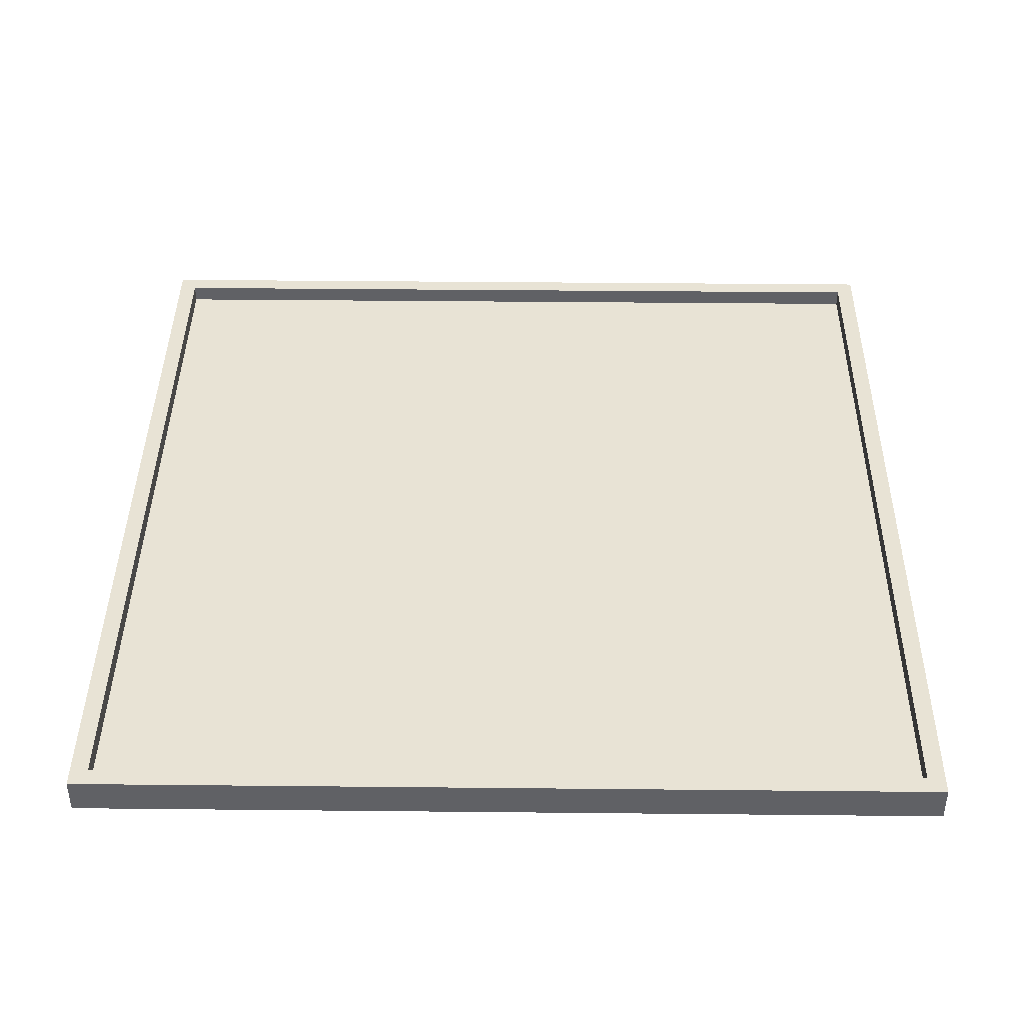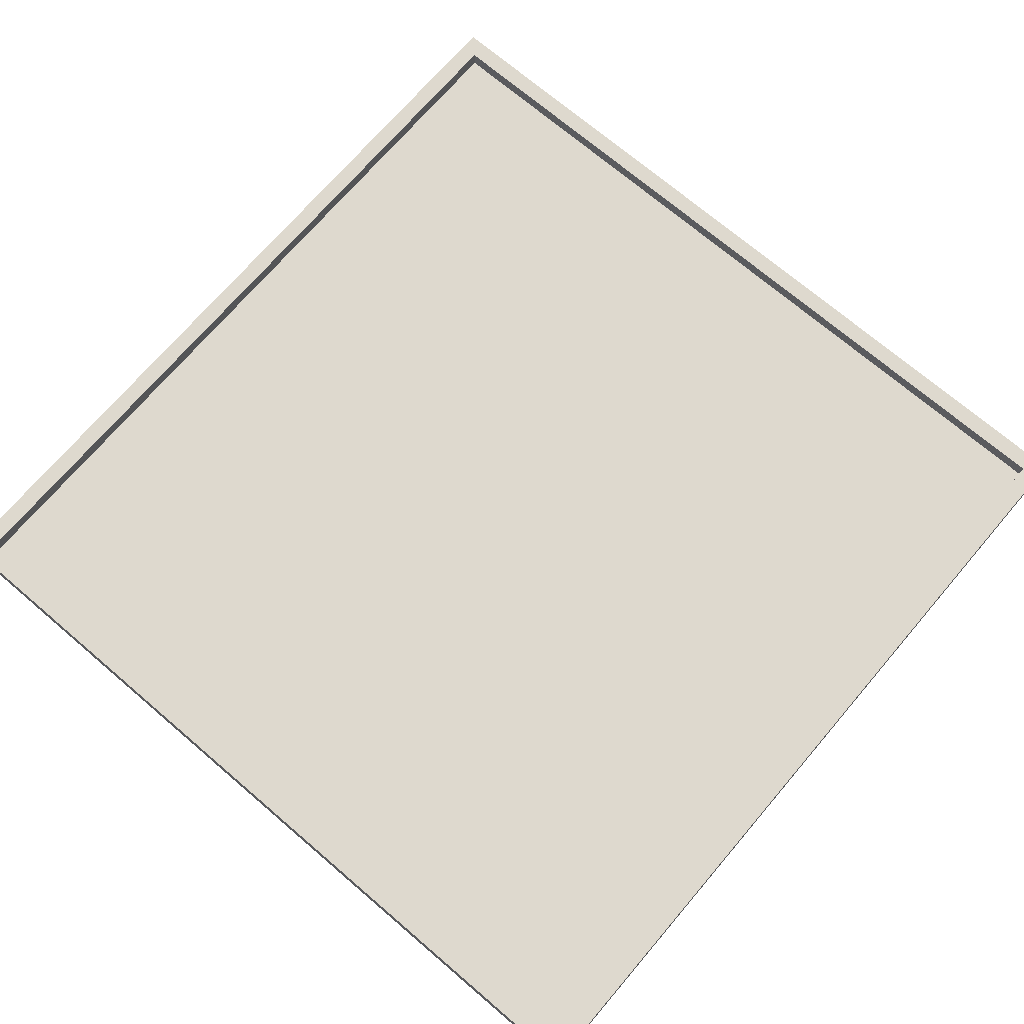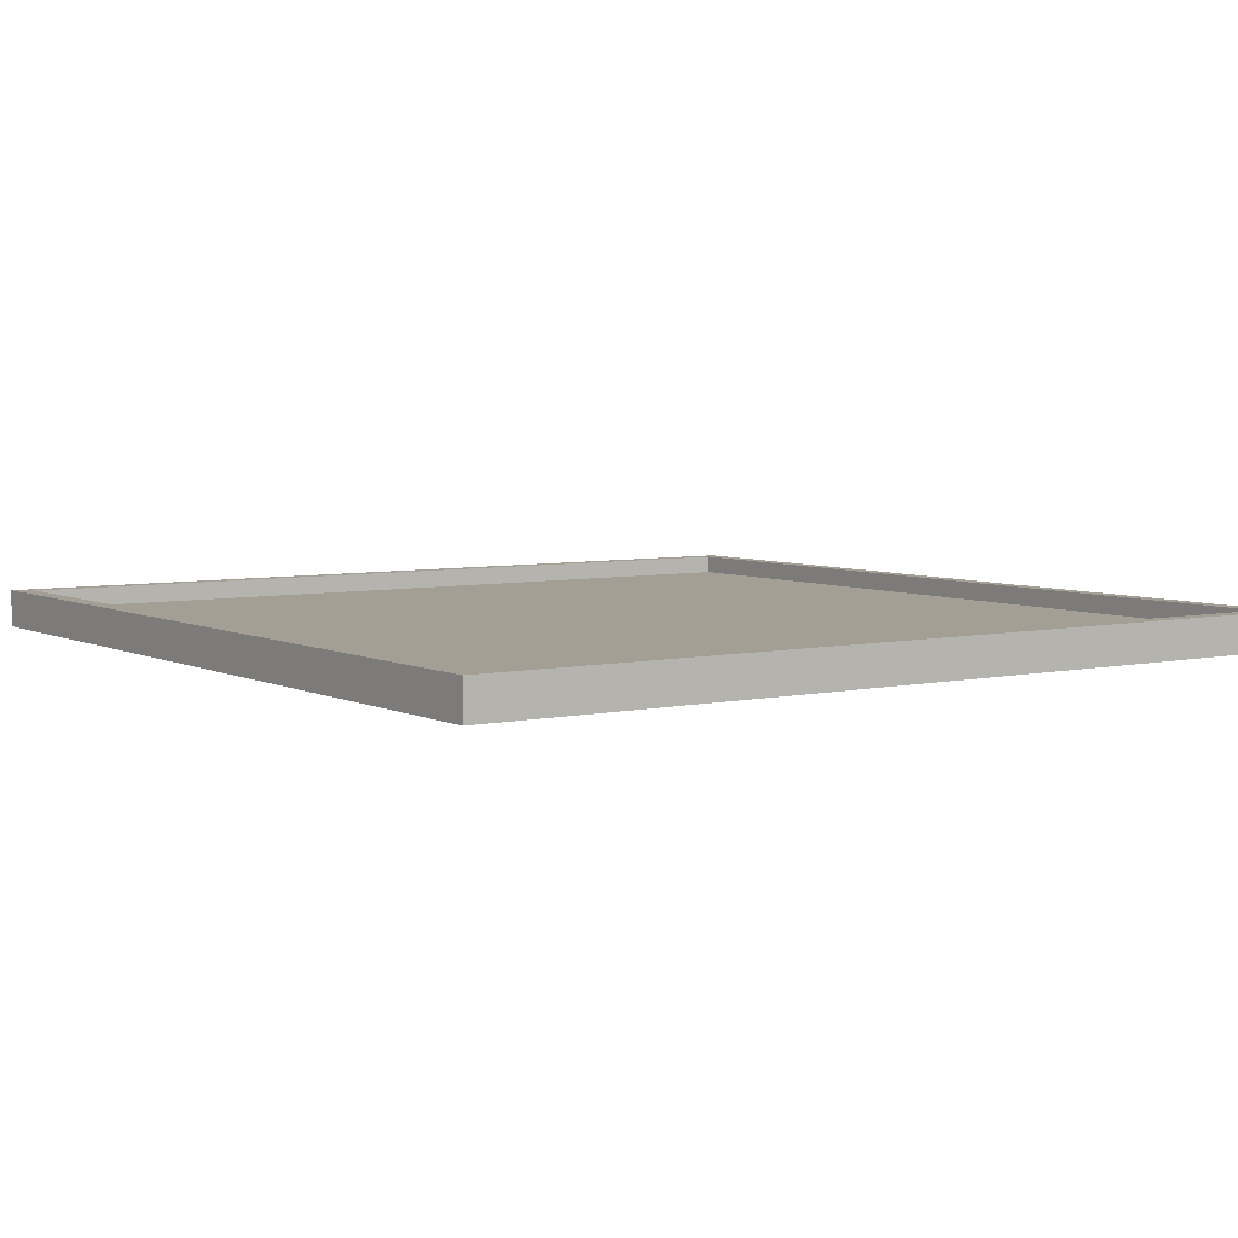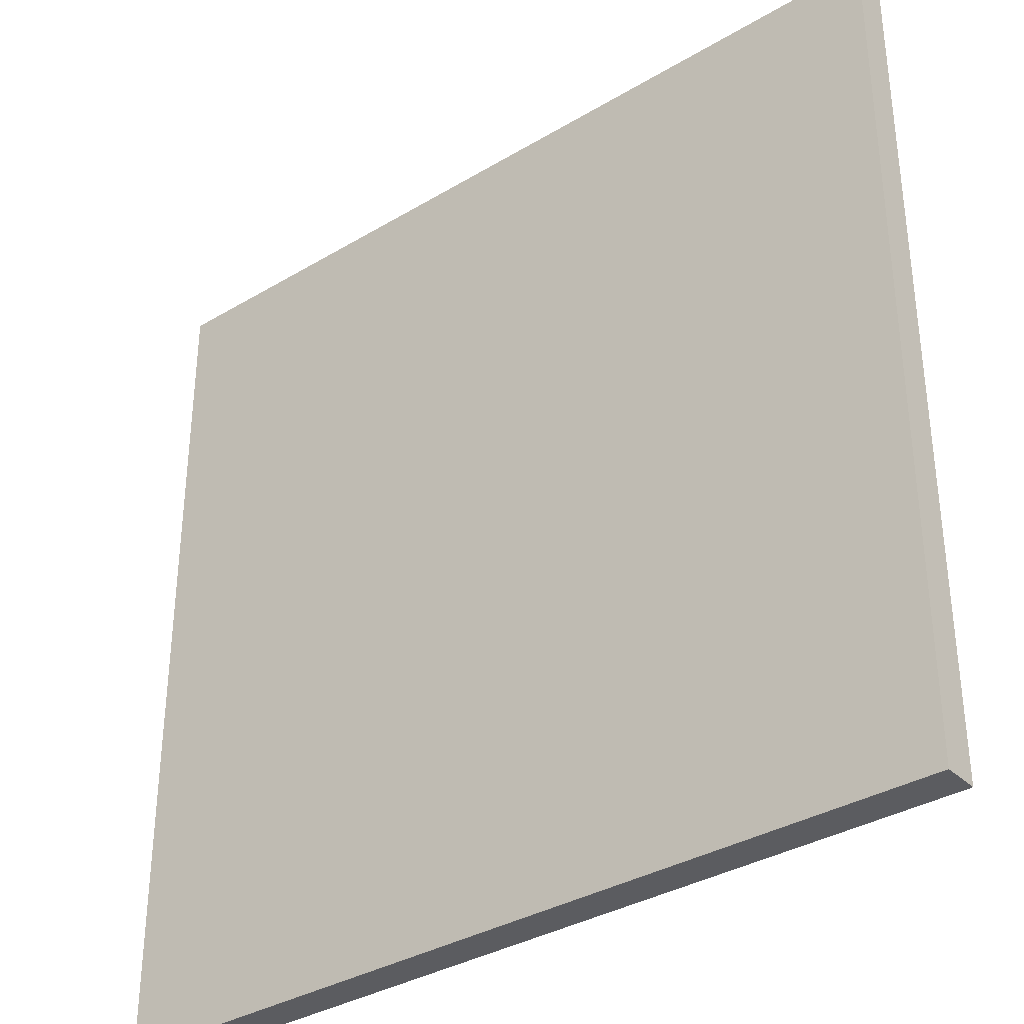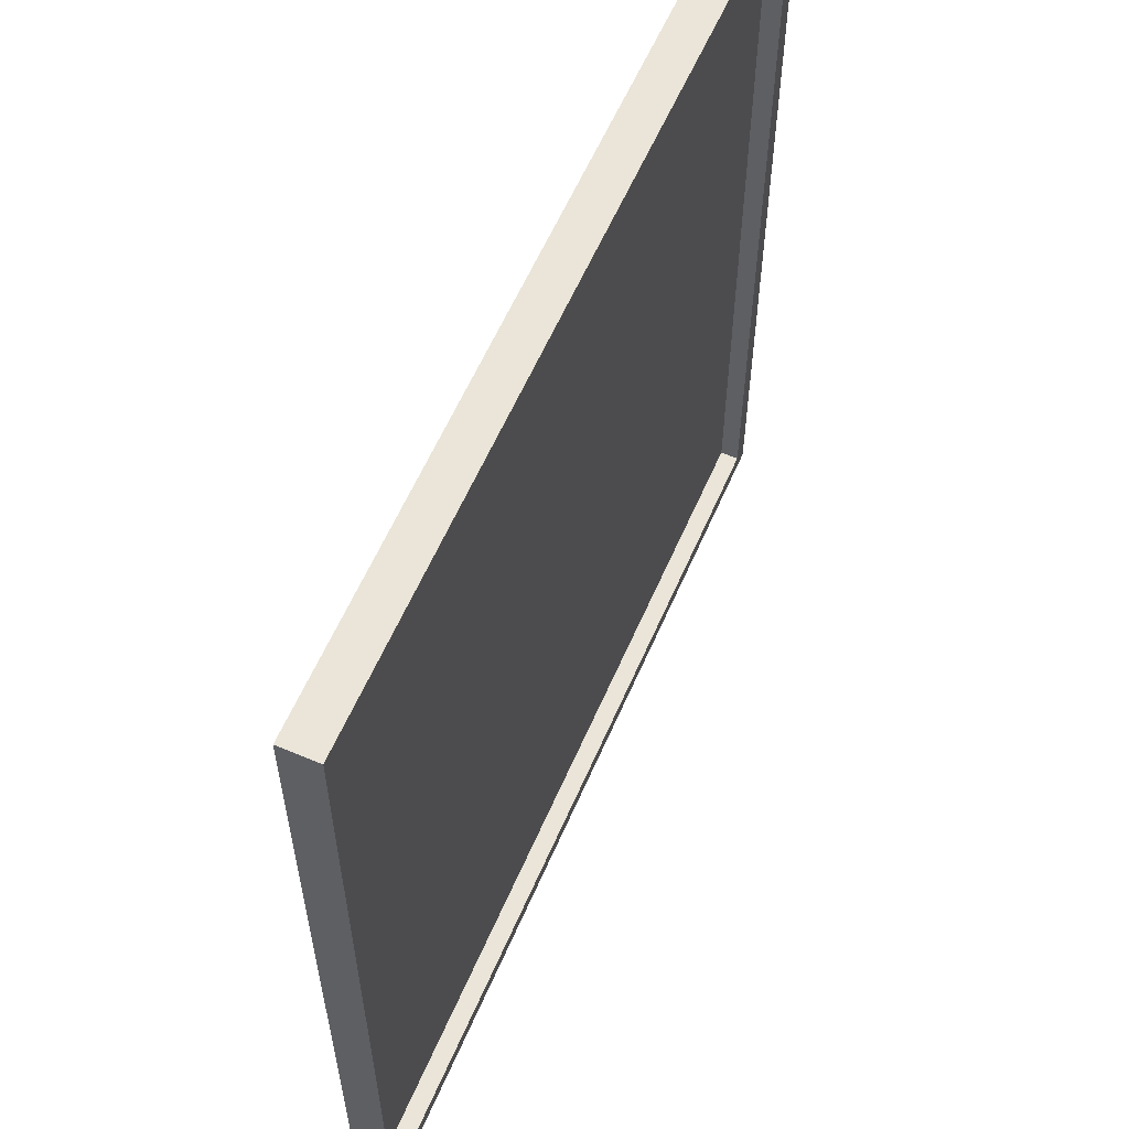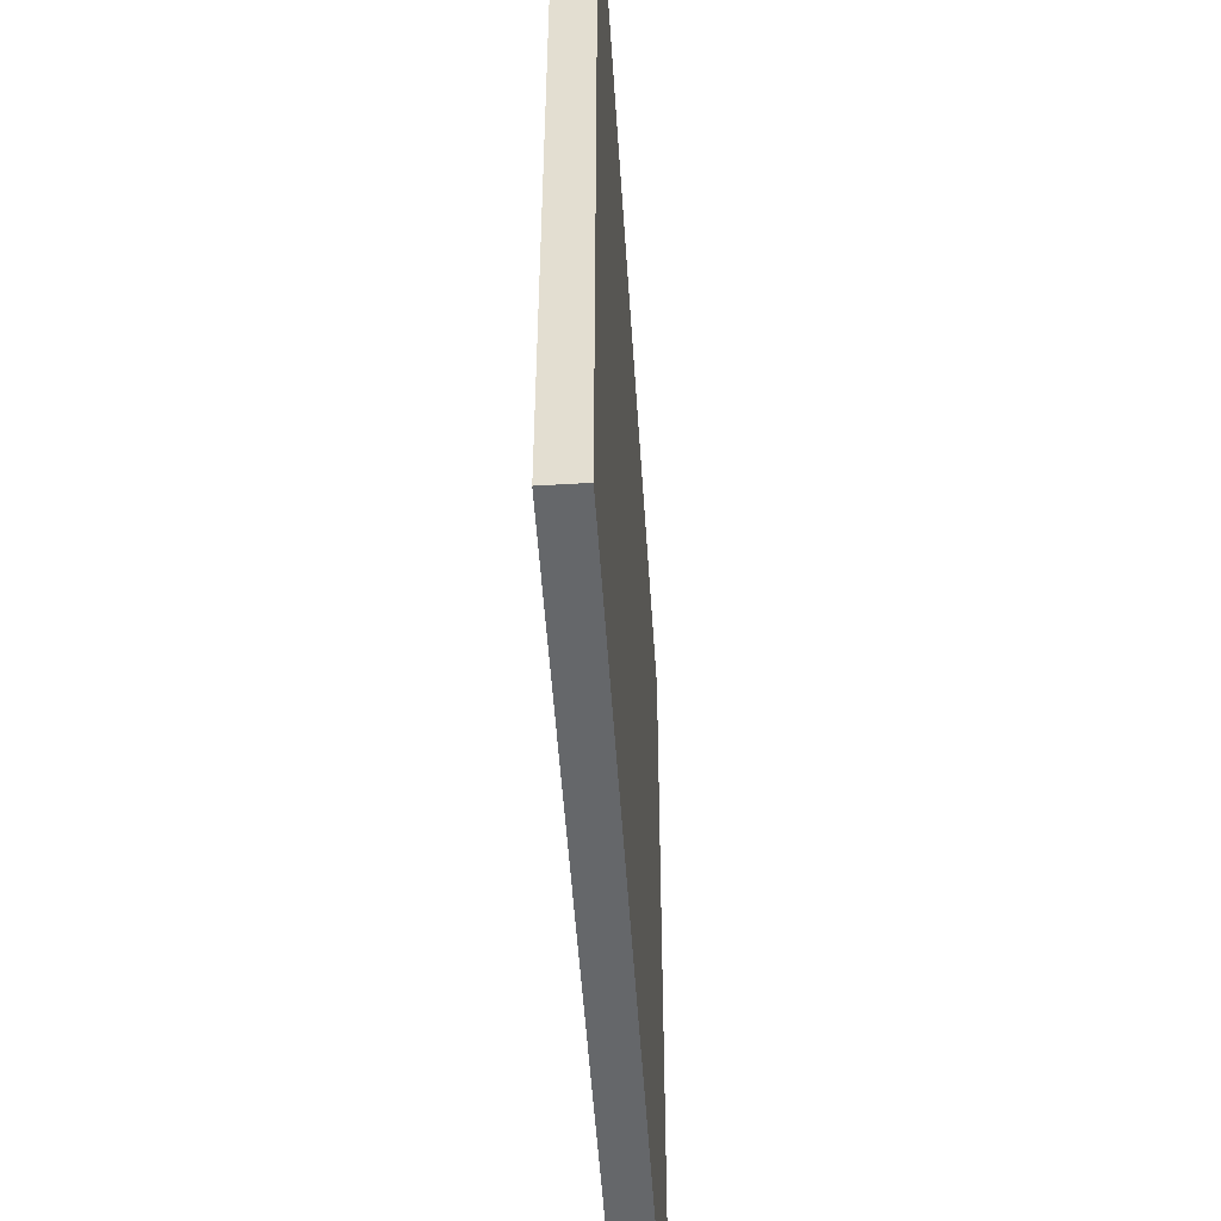
<metadata>
{"format":"obj","ext":"obj","renderer":"f3d","projection":"perspective","resolution":1024,"background":"white","views":[{"elev":41.1,"azim":90.7,"up":"+Y"},{"elev":71.5,"azim":-49.5,"up":"+Y"},{"elev":5.5,"azim":55.4,"up":"+Y"},{"elev":-34.9,"azim":38.6,"up":"+Z"},{"elev":59.5,"azim":113.4,"up":"+Z"},{"elev":-52.0,"azim":-86.3,"up":"+Z"}]}
</metadata>
<code>
o
v 2.4 0 -59.9
v 2.4 0 -55.1
v 2.4 0.1 -59.9
v 2.4 0.1 -55.1
v 2.4 0.2 -59.9
v 2.4 0.2 -55.1
v 7.1 0.1 -59.8
v 7.1 0.1 -55.2
v 7.1 0.2 -59.8
v 7.1 0.2 -55.2
v 2.5 0.1 -59.8
v 2.5 0.1 -55.2
v 2.5 0.2 -59.8
v 2.5 0.2 -55.2
v 7.2 0 -59.9
v 7.2 0 -55.1
v 7.2 0.1 -59.9
v 7.2 0.1 -55.1
v 7.2 0.2 -59.9
v 7.2 0.2 -55.1
v 2.4 0 -59.9
v 2.4 0.1 -59.9
v 2.4 0.2 -59.9
v 7.2 0 -59.9
v 7.2 0.1 -59.9
v 7.2 0.2 -59.9
v 2.5 0.1 -55.2
v 2.5 0.2 -55.2
v 7.1 0.1 -55.2
v 7.1 0.2 -55.2
v 2.5 0.1 -59.8
v 2.5 0.2 -59.8
v 7.1 0.1 -59.8
v 7.1 0.2 -59.8
v 2.4 0 -55.1
v 2.4 0.1 -55.1
v 2.4 0.2 -55.1
v 7.2 0 -55.1
v 7.2 0.1 -55.1
v 7.2 0.2 -55.1
v 2.4 0 -59.9
v 7.2 0 -59.9
v 2.4 0 -55.1
v 7.2 0 -55.1
v 2.5 0.1 -59.8
v 7.1 0.1 -59.8
v 2.5 0.1 -55.2
v 7.1 0.1 -55.2
v 2.4 0.2 -59.9
v 7.2 0.2 -59.9
v 2.5 0.2 -59.8
v 7.1 0.2 -59.8
v 2.5 0.2 -55.2
v 7.1 0.2 -55.2
v 2.4 0.2 -55.1
v 7.2 0.2 -55.1
f 1 2 3
f 3 2 4
f 3 4 5
f 5 4 6
f 7 8 9
f 9 8 10
f 13 12 11
f 14 12 13
f 17 16 15
f 18 16 17
f 19 18 17
f 20 18 19
f 21 22 24
f 22 23 25
f 24 22 25
f 25 23 26
f 27 28 29
f 29 28 30
f 33 32 31
f 34 32 33
f 38 36 35
f 39 37 36
f 39 36 38
f 40 37 39
f 41 42 43
f 43 42 44
f 47 46 45
f 48 46 47
f 51 50 49
f 52 50 51
f 53 51 49
f 54 50 52
f 55 53 49
f 55 54 53
f 56 50 54
f 56 54 55

</code>
